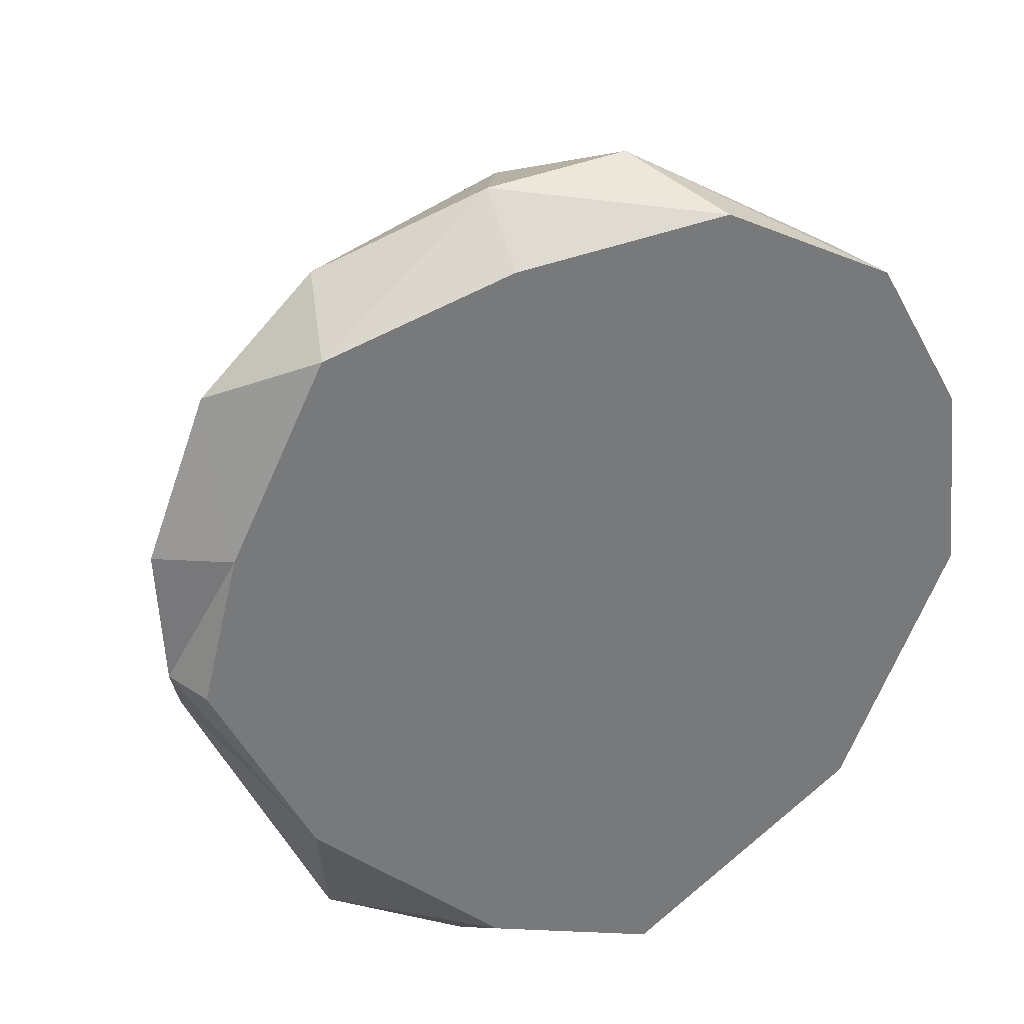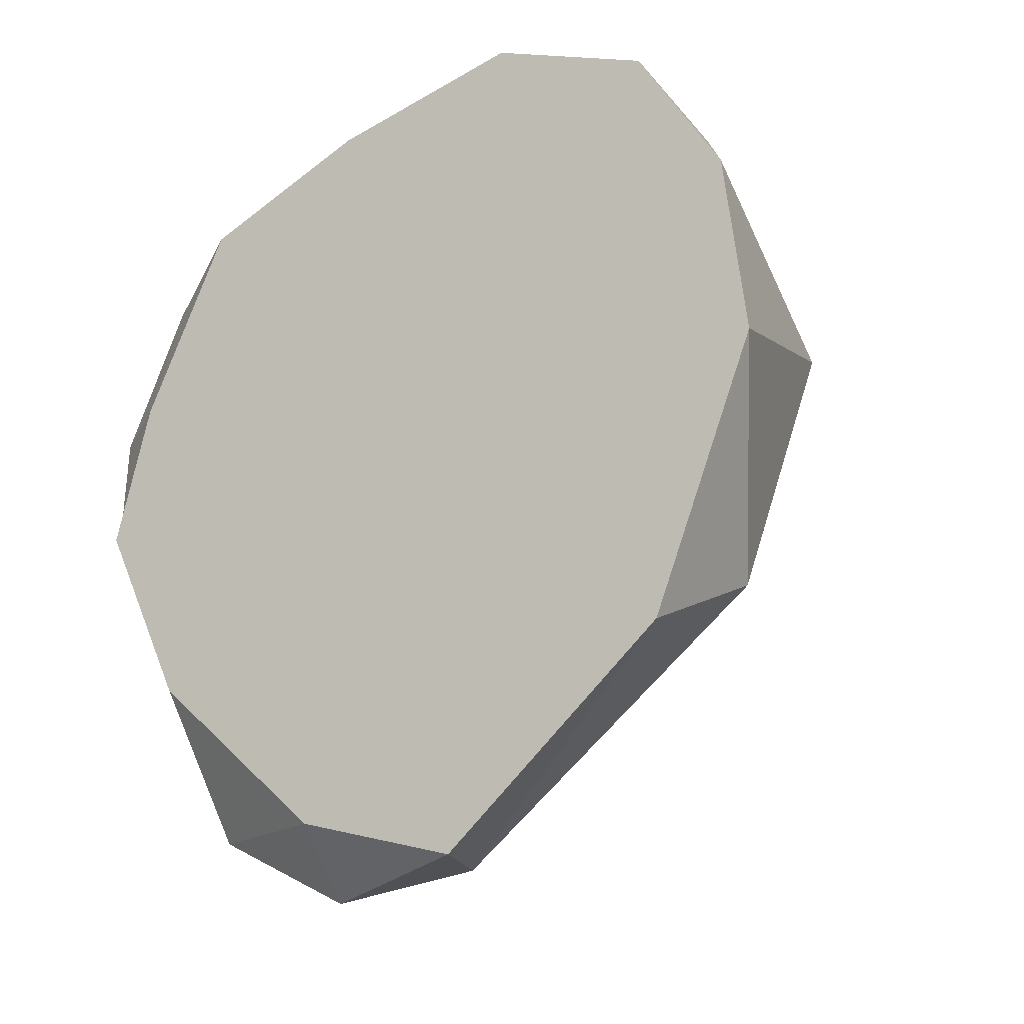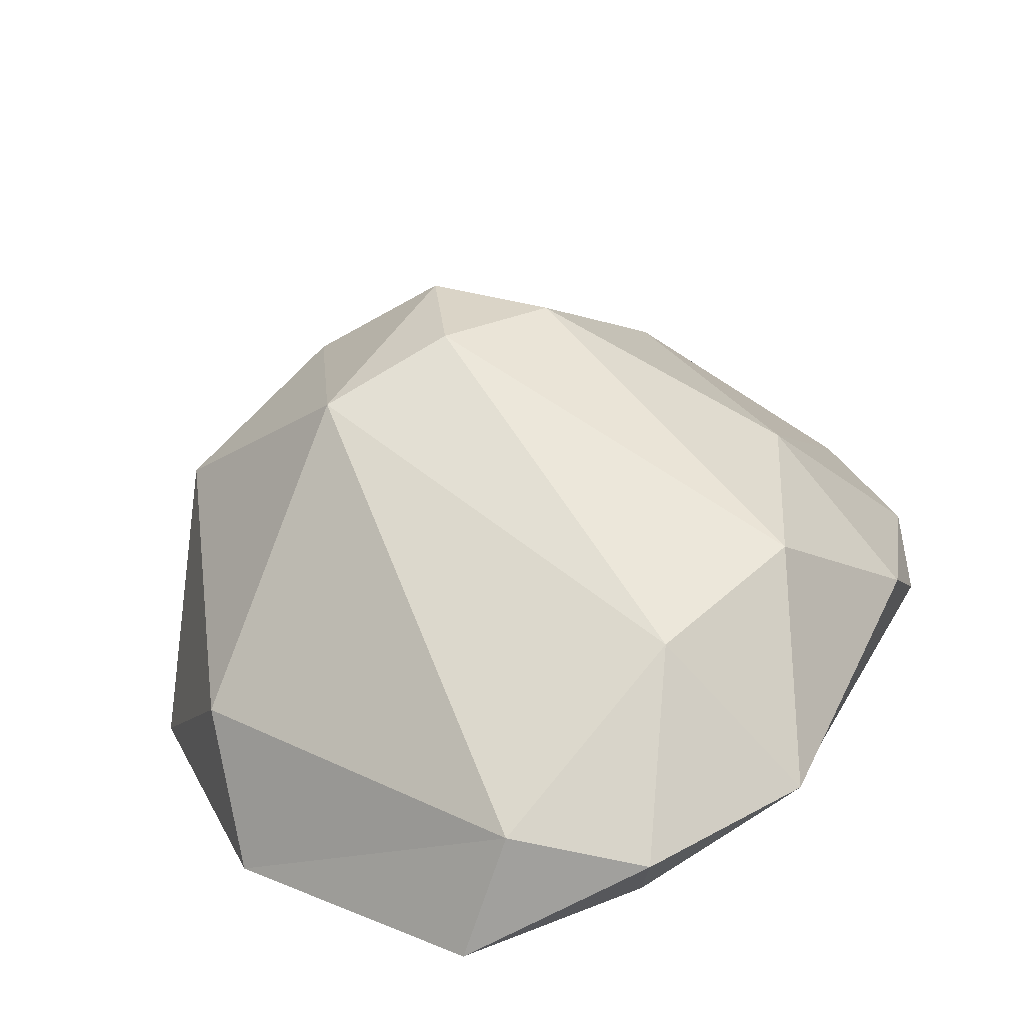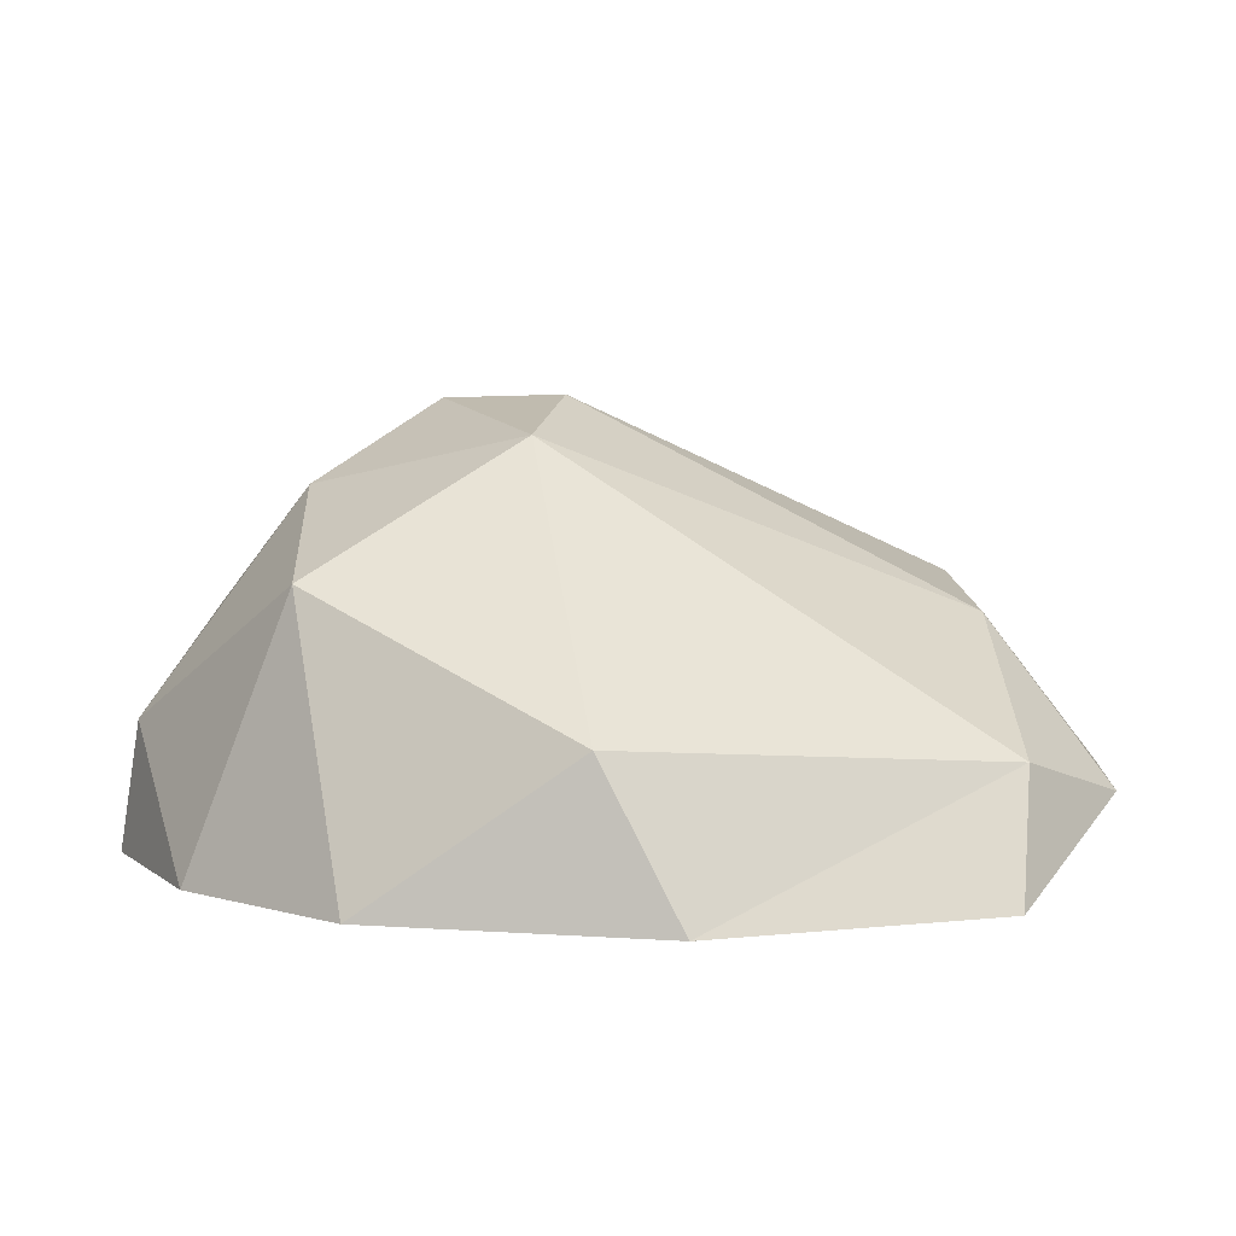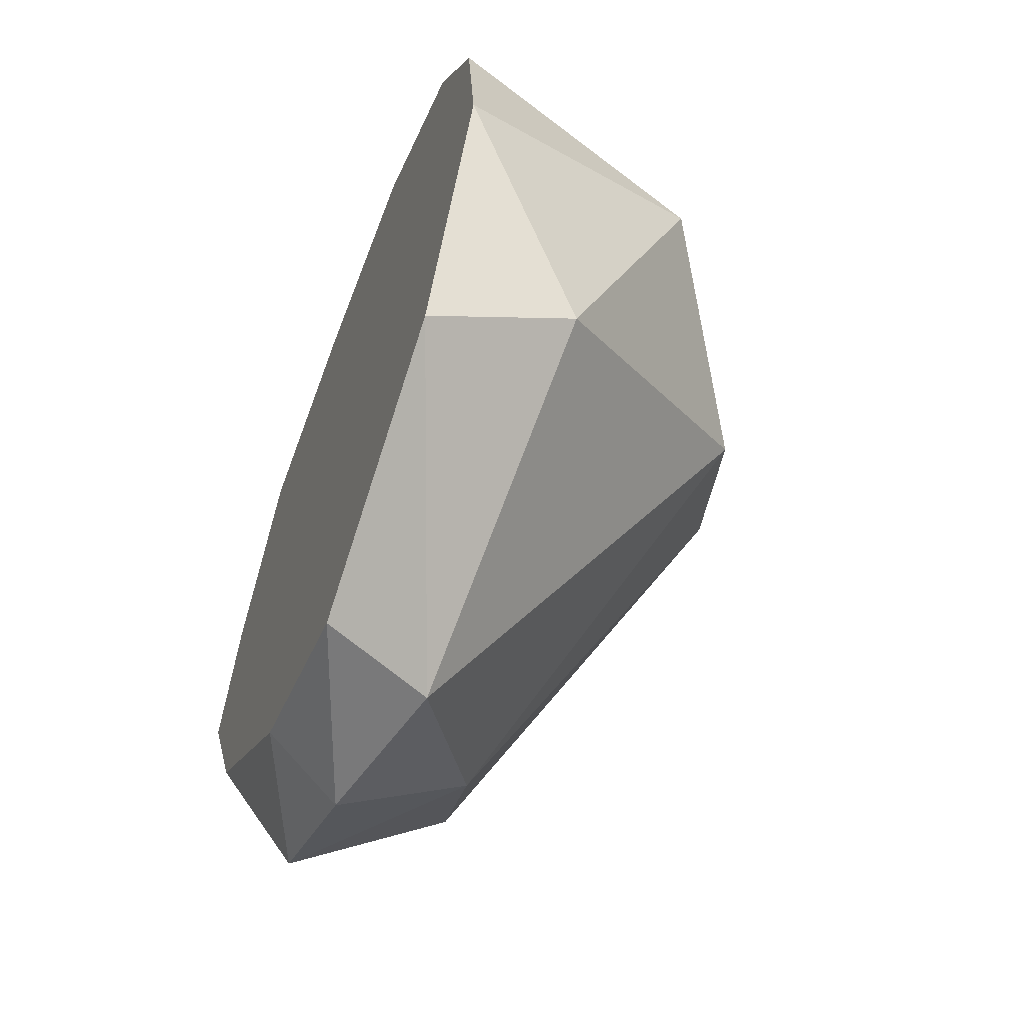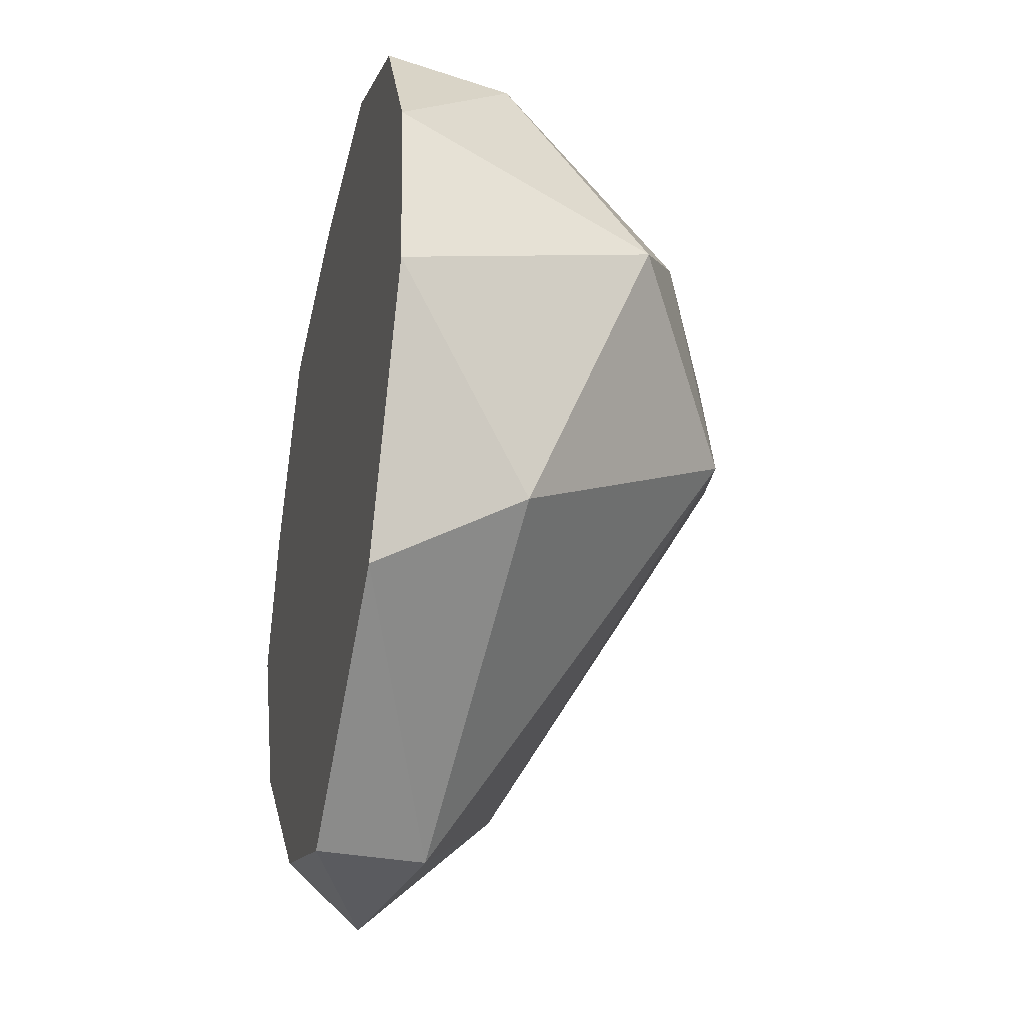
<metadata>
{"format":"obj","ext":"obj","renderer":"f3d","projection":"perspective","resolution":1024,"background":"white","views":[{"elev":33.0,"azim":-20.6,"up":"+Z"},{"elev":-27.3,"azim":36.6,"up":"+Z"},{"elev":-58.0,"azim":-170.8,"up":"+Z"},{"elev":6.4,"azim":125.1,"up":"+Y"},{"elev":-60.3,"azim":68.6,"up":"+Z"},{"elev":-33.5,"azim":76.4,"up":"+Z"}]}
</metadata>
<code>
o rock.007
v -9.517 -0.06514 1.995
v -10.97 0.6422 -1.052
v -10.34 -0.06514 -1.335
v -11.07 0.8152 1.896
v -9.712 0.9733 5.371
v -8.138 -0.06514 -5.877
v -7.44 -0.06514 6.309
v -2.628 -0.06514 2.089
v -3.53 -0.06514 -3.532
v -3.316 -0.06514 7.558
v 1.396 -0.06514 8.046
v 1.671 -0.06514 -0.2297
v 3.19 -0.06514 5.221
v 2.502 -0.06514 6.986
v 5.237 -0.06514 6.01
v 7.229 -0.06514 2.458
v -0.1258 1.927 8.867
v 5.279 2.692 5.417
v 1.346 4.711 6.697
v 2.642 7.303 3.159
v 5.988 5.711 0.6635
v 7.701 -0.06514 -1.911
v 1.98 8.393 -1.895
v 5.492 3.126 -5.838
v 5.251 -0.06514 -7.712
v -1.233 2.487 -10.9
v -5.048 4.744 -7.906
v -4.127 1.582 -11.32
v 0.1029 -0.06514 -11.52
v 0.9499 -0.06514 -9.458
v -3.795 -0.06514 -10.04
v -7.481 1.534 -9.28
v -10.48 2.215 -2.98
v -7.887 5.235 -5.508
v -3.158 8.574 1.026
v -8.191 5.154 -0.5657
v -0.8544 9.068 -0.6279
v -0.5249 8.961 2.279
v -2.033 4.579 7.532
v -5.327 5.663 4.618
v -7.195 1.323 7.61
v -3.357 1.472 8.759
v -0.9687 -0.06514 -3.599
v 5.572 -0.06514 1.699
f 2 3 1
f 4 2 1
f 1 3 6
f 4 1 5
f 1 7 5
f 8 1 6
f 1 8 7
f 9 12 8
f 8 6 9
f 8 10 7
f 8 11 10
f 11 8 14
f 12 13 8
f 13 14 8
f 15 11 14
f 14 13 15
f 13 16 15
f 18 15 16
f 17 11 15
f 18 17 15
f 19 18 20
f 19 17 18
f 20 18 21
f 21 18 16
f 21 16 22
f 22 24 21
f 20 21 23
f 21 24 23
f 24 25 26
f 22 25 24
f 24 26 23
f 23 26 27
f 27 26 28
f 26 25 29
f 26 29 28
f 31 28 29
f 30 31 29
f 29 25 30
f 31 9 6
f 30 9 31
f 28 31 32
f 31 6 32
f 34 32 33
f 33 32 6
f 27 28 32
f 27 32 34
f 37 34 35
f 35 34 36
f 34 33 36
f 27 34 37
f 23 27 37
f 38 23 37
f 37 35 38
f 39 20 38
f 20 23 38
f 38 35 40
f 38 40 39
f 35 36 40
f 36 5 40
f 40 5 41
f 40 41 39
f 41 42 39
f 41 7 42
f 5 7 41
f 7 10 42
f 10 11 42
f 17 42 11
f 39 42 17
f 39 17 19
f 39 19 20
f 36 4 5
f 36 33 4
f 33 2 4
f 6 2 33
f 43 30 25
f 9 30 43
f 9 43 12
f 12 43 25
f 12 25 22
f 44 12 22
f 16 44 22
f 13 44 16
f 13 12 44
f 6 3 2

</code>
